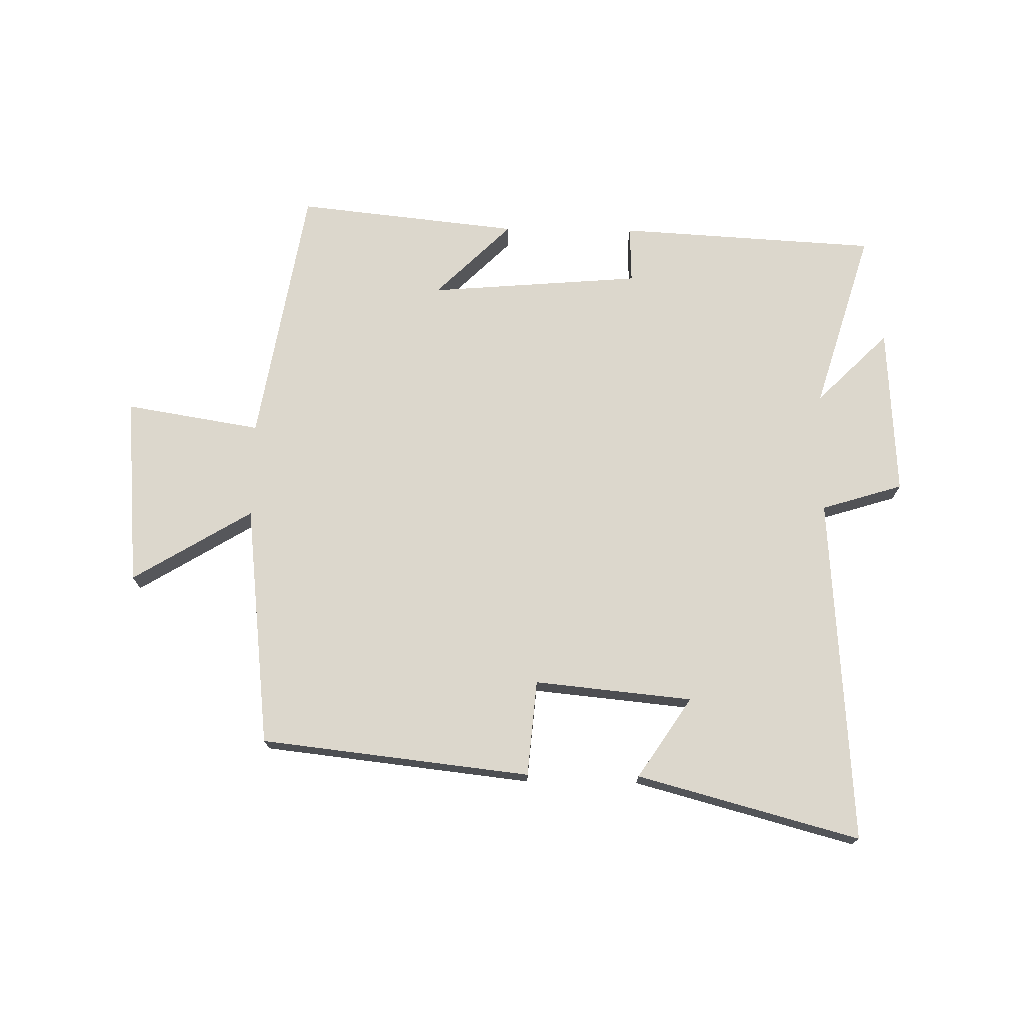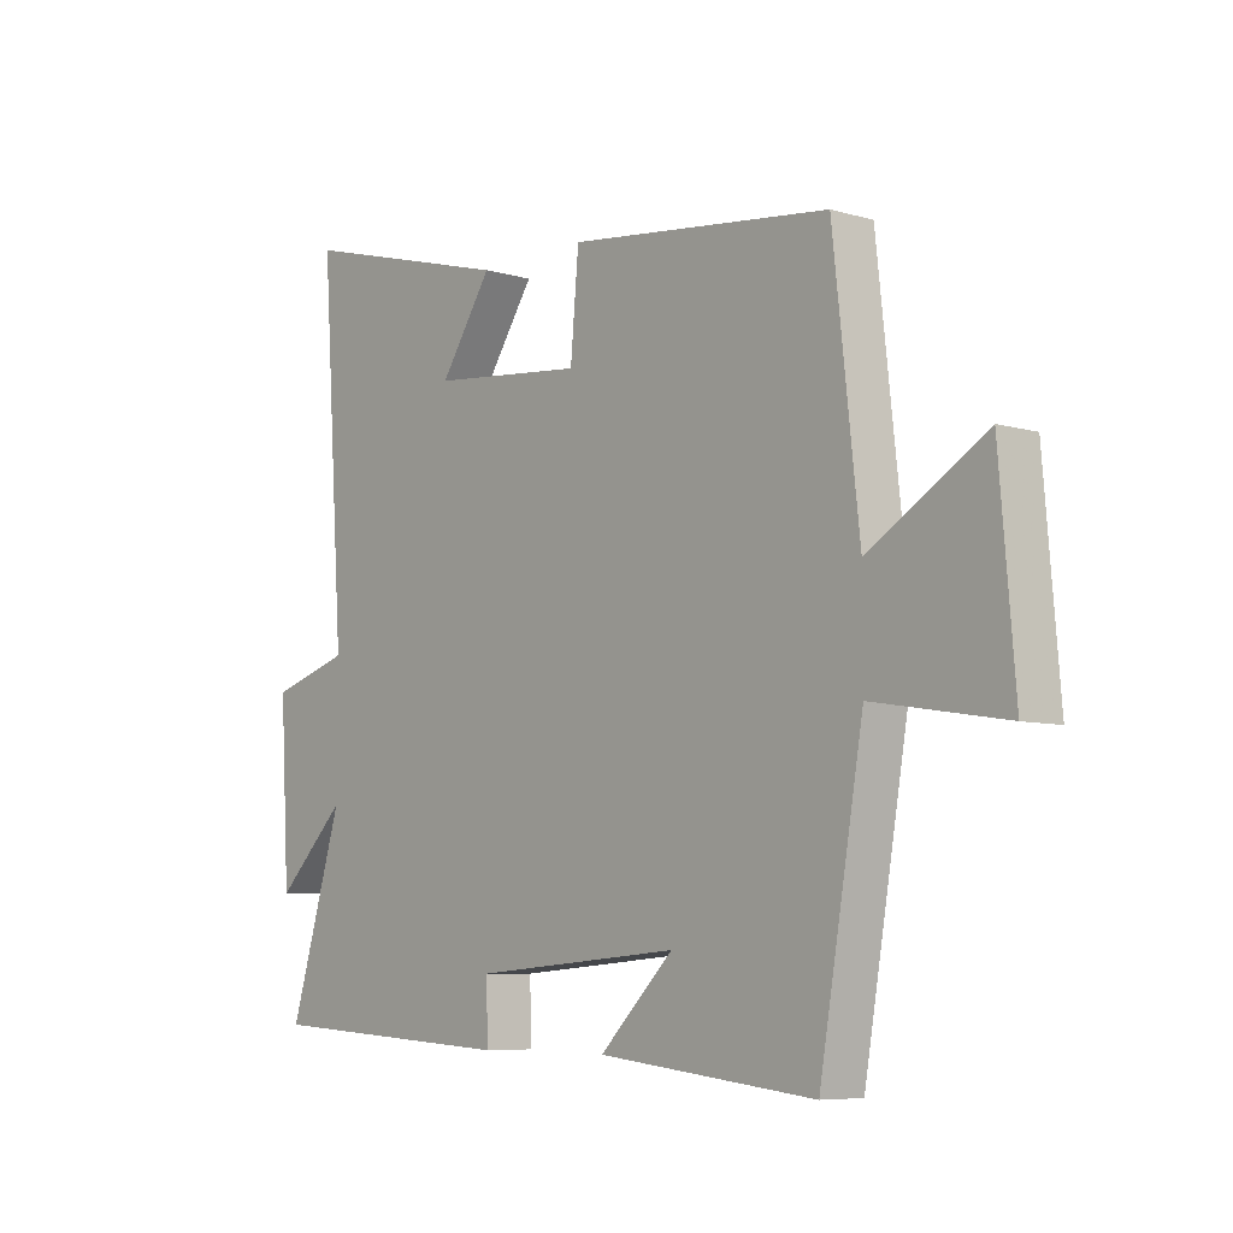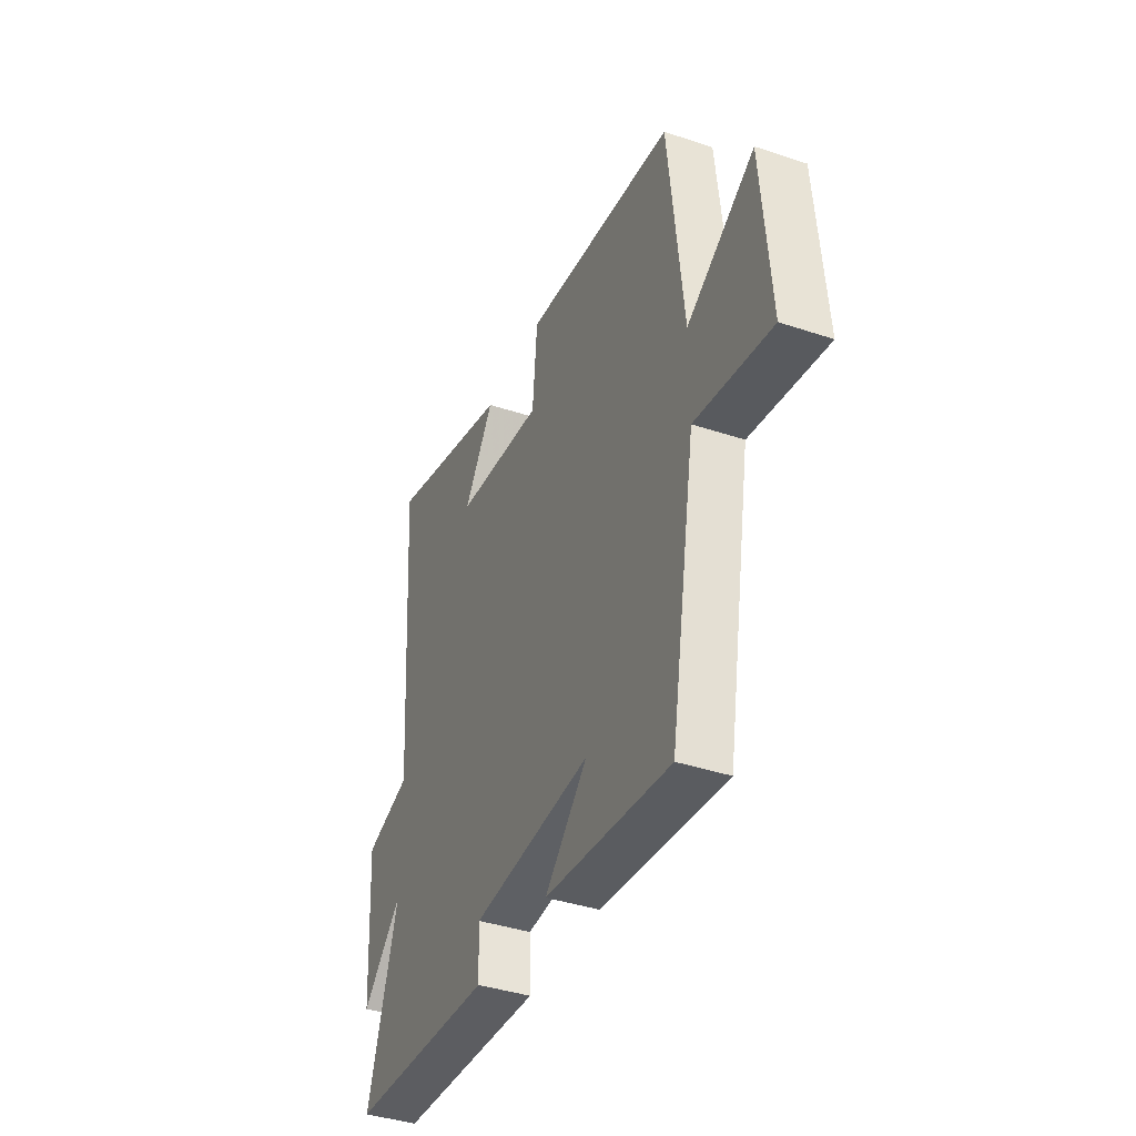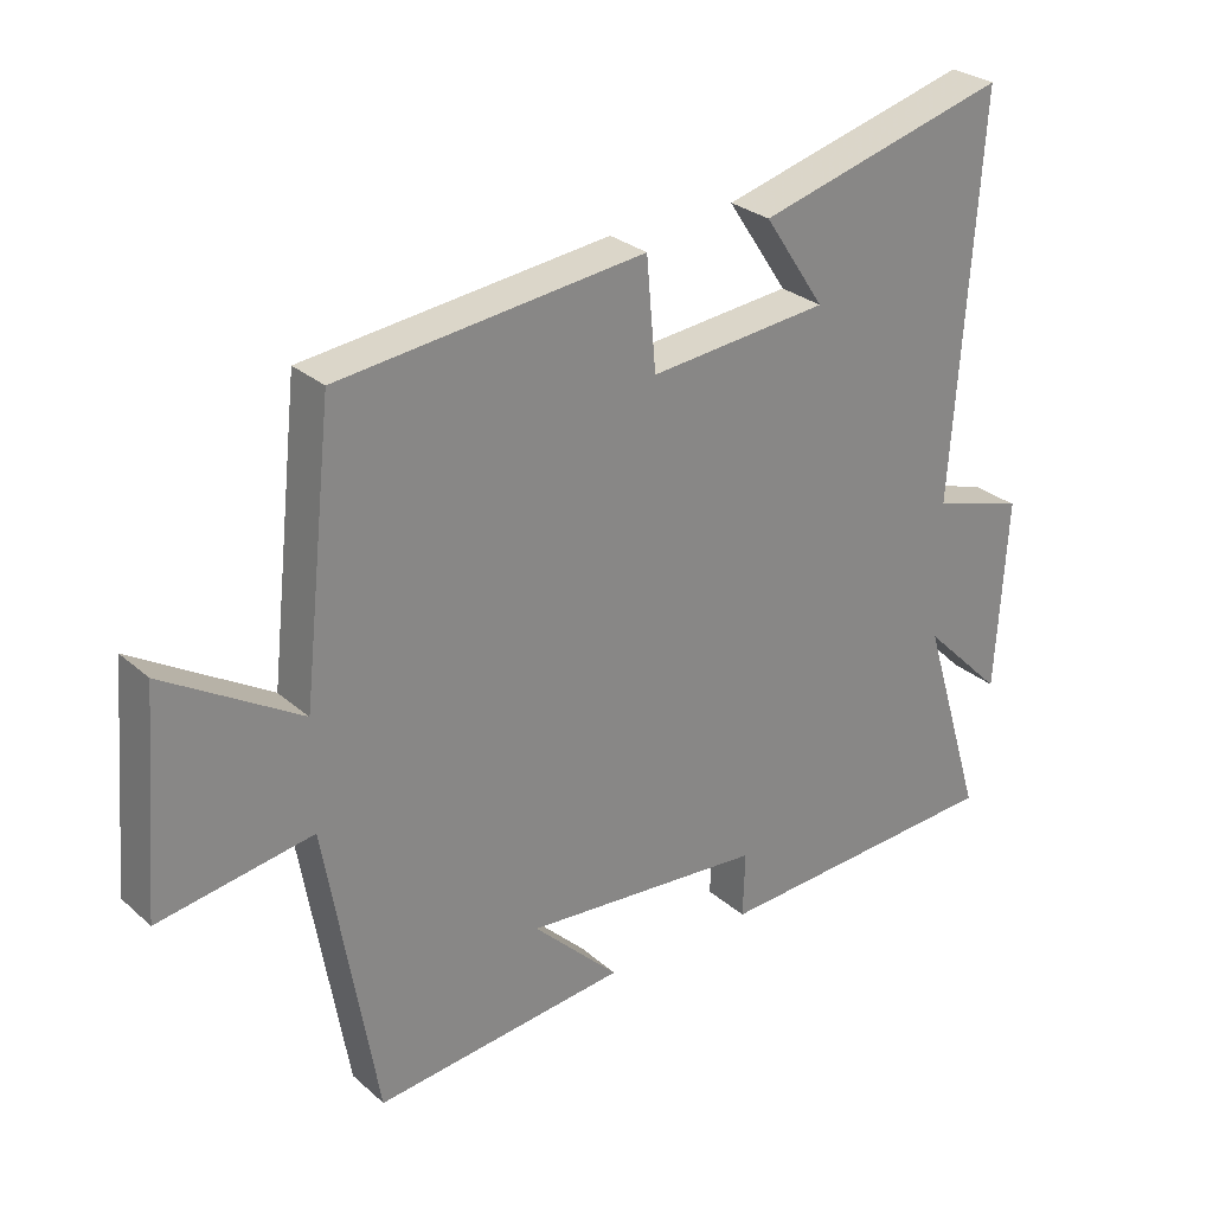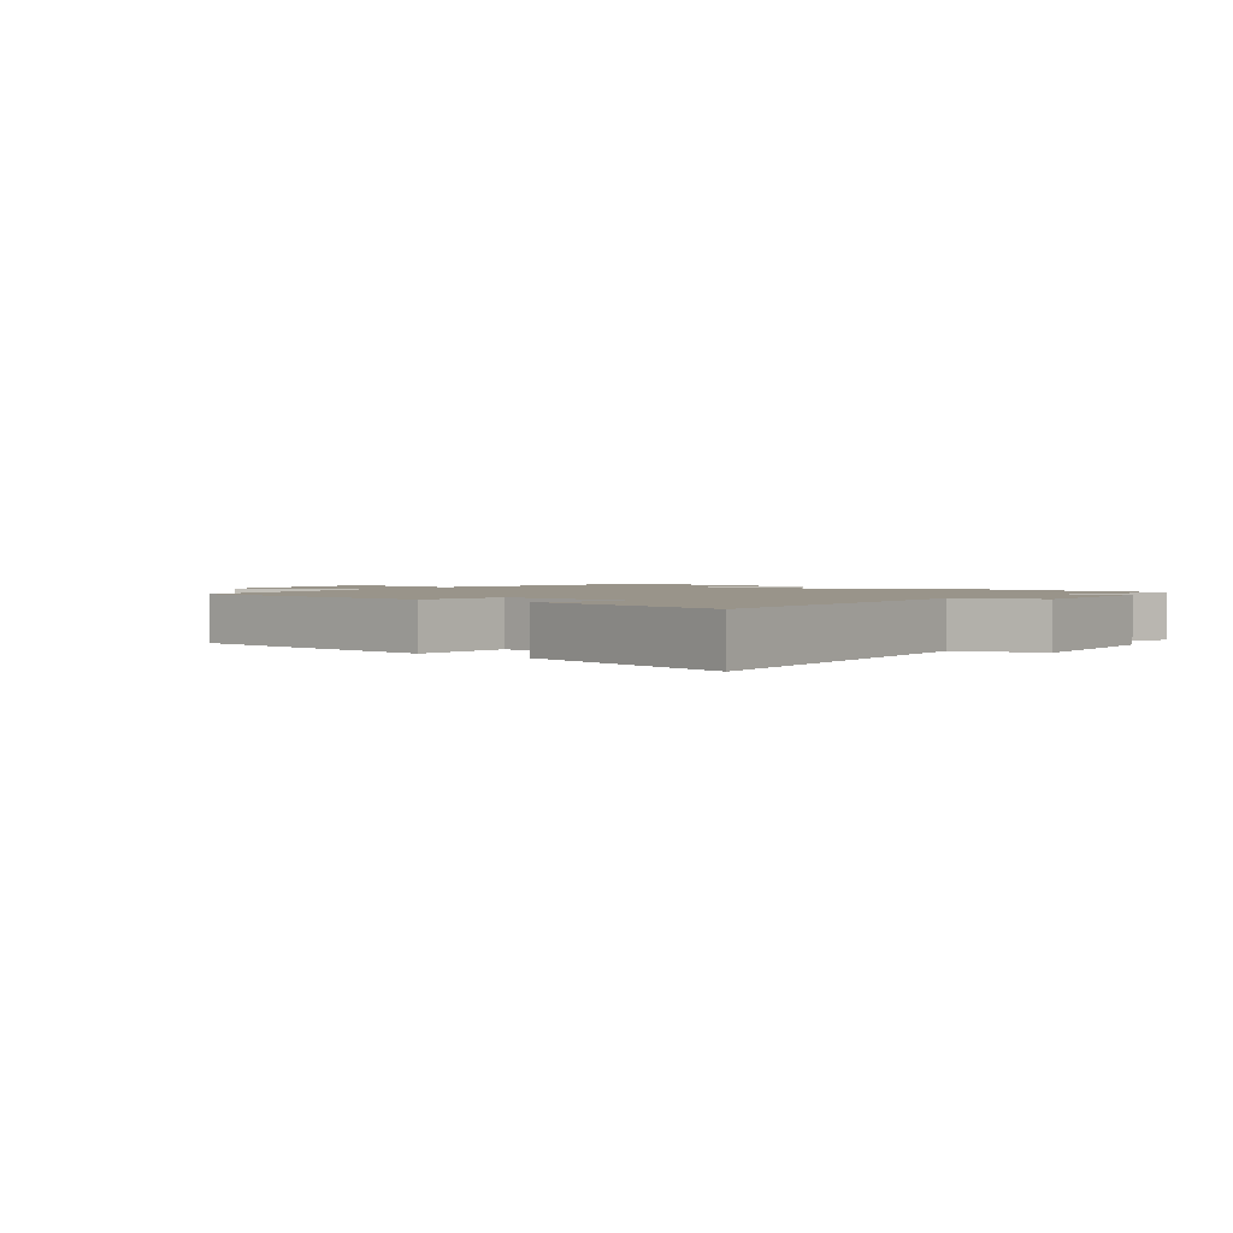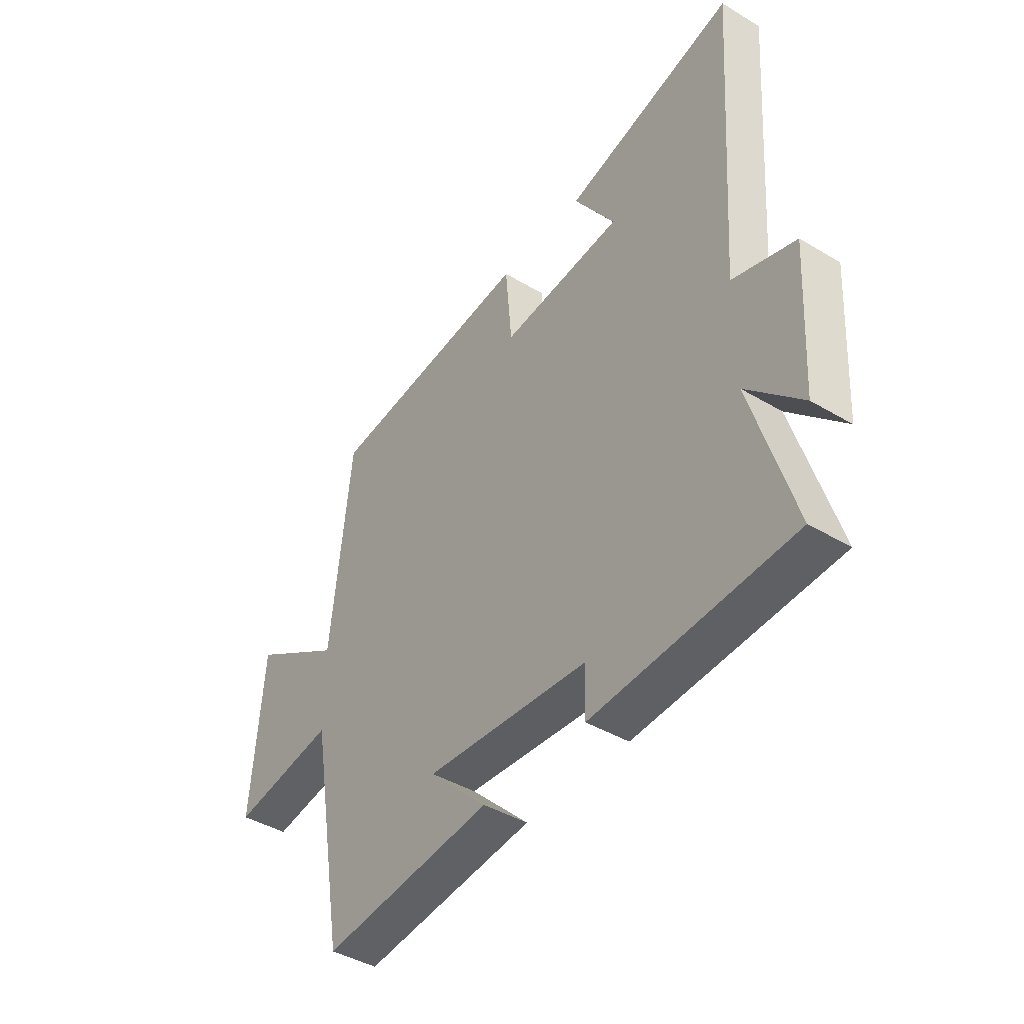
<metadata>
{"format":"obj","ext":"obj","renderer":"f3d","projection":"perspective","resolution":1024,"background":"white","views":[{"elev":73.0,"azim":0.8,"up":"+Y"},{"elev":-7.1,"azim":-130.4,"up":"+Z"},{"elev":-39.3,"azim":-112.7,"up":"+Z"},{"elev":28.0,"azim":-37.6,"up":"+Z"},{"elev":1.9,"azim":37.0,"up":"+Y"},{"elev":-42.2,"azim":54.3,"up":"+Z"}]}
</metadata>
<code>
v -0.426 0.07 -0.54
v -0.5 0.07 -0.109
v -0.723 0.07 -0.146
v -0.697 0.07 0.168
v -0.5 0.07 0.049
v -0.456 0.07 0.449
v -0.012 0.07 0.5
v 0.002 0.07 0.342
v 0.262 0.07 0.368
v 0.174 0.07 0.5
v 0.539 0.07 0.599
v 0.5 0.07 0.025
v 0.634 0.07 -0.016
v 0.618 0.07 -0.296
v 0.5 0.07 -0.179
v 0.59 0.07 -0.475
v 0.163 0.07 -0.5
v 0.166 0.07 -0.405
v -0.184 0.07 -0.377
v -0.059 0.07 -0.5
v -0.426 0 -0.54
v -0.5 0 -0.109
v -0.723 0 -0.146
v -0.697 0 0.168
v -0.5 0 0.049
v -0.456 0 0.449
v -0.012 0 0.5
v 0.002 0 0.342
v 0.262 0 0.368
v 0.174 0 0.5
v 0.539 0 0.599
v 0.5 0 0.025
v 0.634 0 -0.016
v 0.618 0 -0.296
v 0.5 0 -0.179
v 0.59 0 -0.475
v 0.163 0 -0.5
v 0.166 0 -0.405
v -0.184 0 -0.377
v -0.059 0 -0.5
f 19 20 1 2
f 18 19 2
f 15 16 17 18
f 15 18 2
f 12 13 14 15
f 12 15 2
f 9 10 11 12
f 8 9 12 2
f 7 8 2
f 6 7 2
f 5 6 2
f 2 3 4 5
f 22 21 40 39
f 22 39 38
f 38 37 36 35
f 22 38 35
f 35 34 33 32
f 22 35 32
f 32 31 30 29
f 22 32 29 28
f 22 28 27
f 22 27 26
f 22 26 25
f 25 24 23 22
f 1 21 22 2
f 2 22 23 3
f 3 23 24 4
f 4 24 25 5
f 5 25 26 6
f 6 26 27 7
f 7 27 28 8
f 8 28 29 9
f 9 29 30 10
f 10 30 31 11
f 11 31 32 12
f 12 32 33 13
f 13 33 34 14
f 14 34 35 15
f 15 35 36 16
f 16 36 37 17
f 17 37 38 18
f 18 38 39 19
f 19 39 40 20
f 20 40 21 1

</code>
